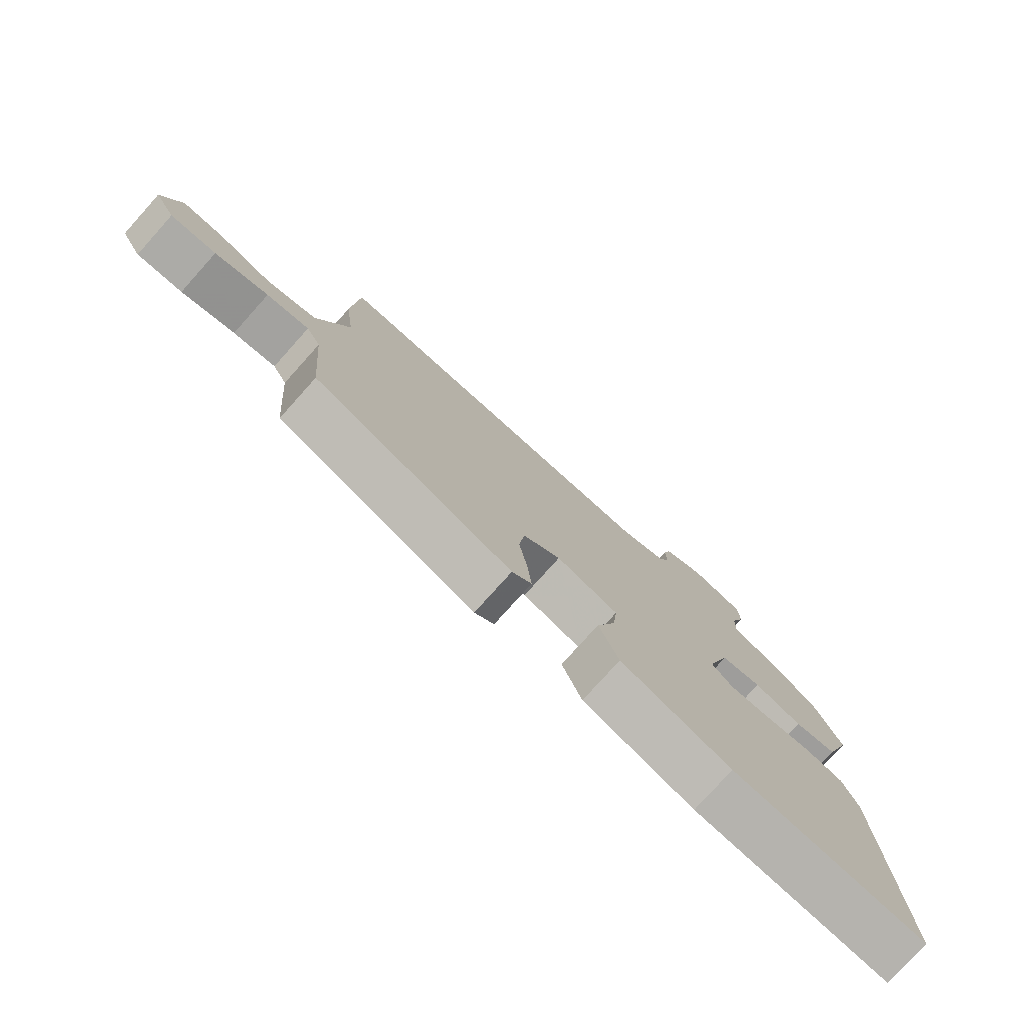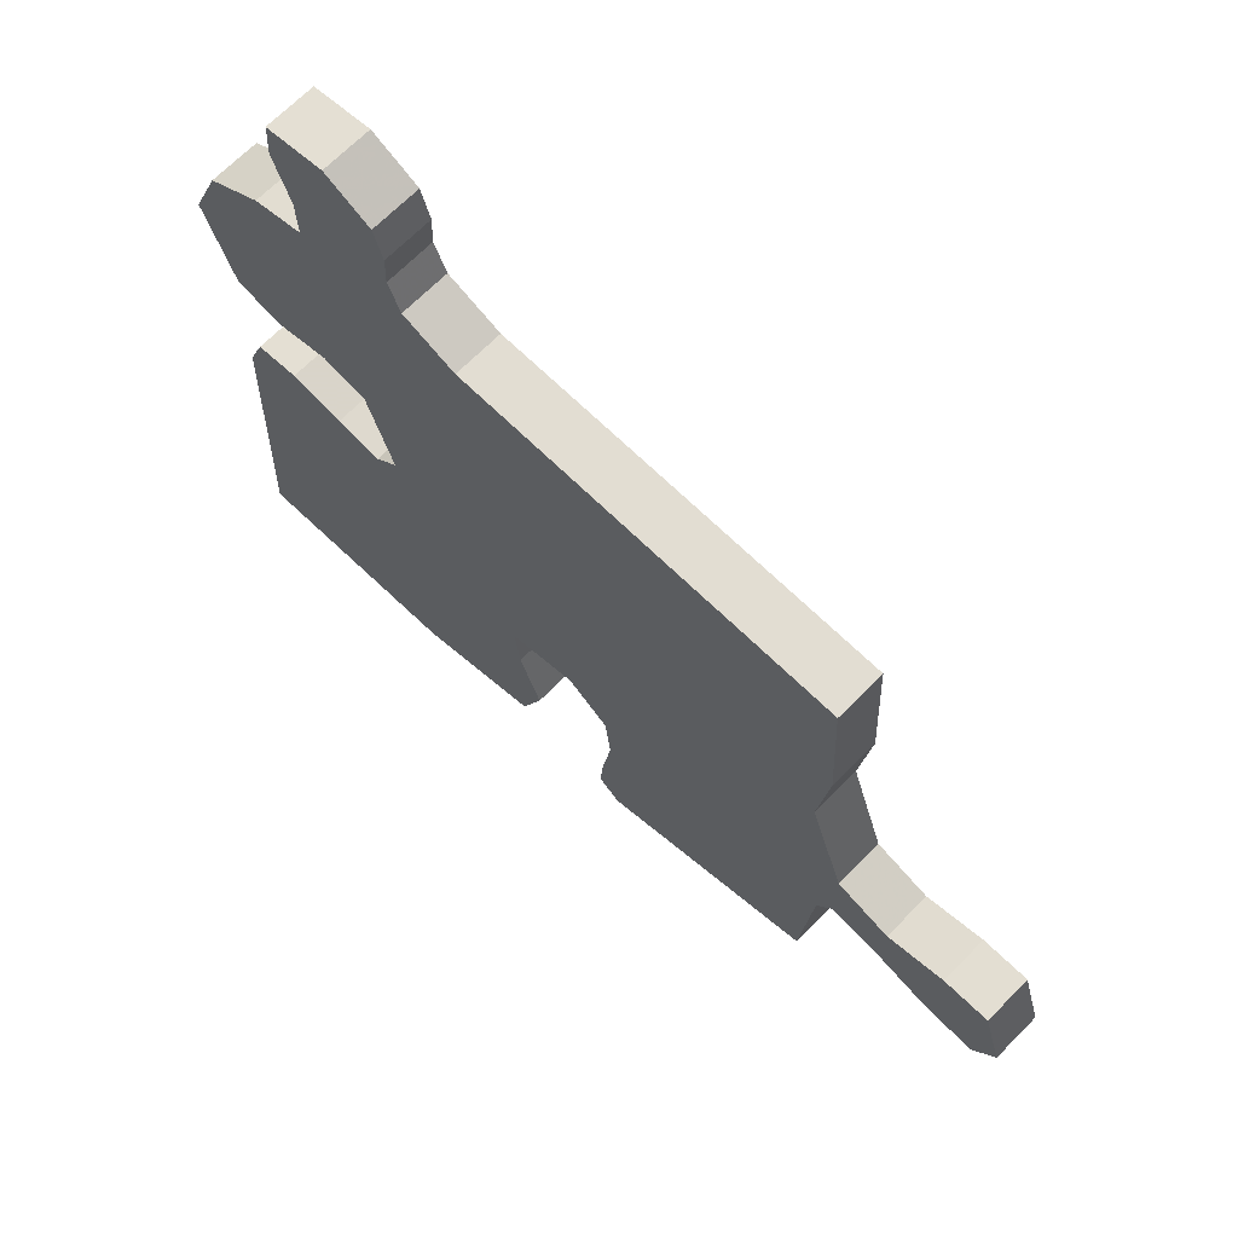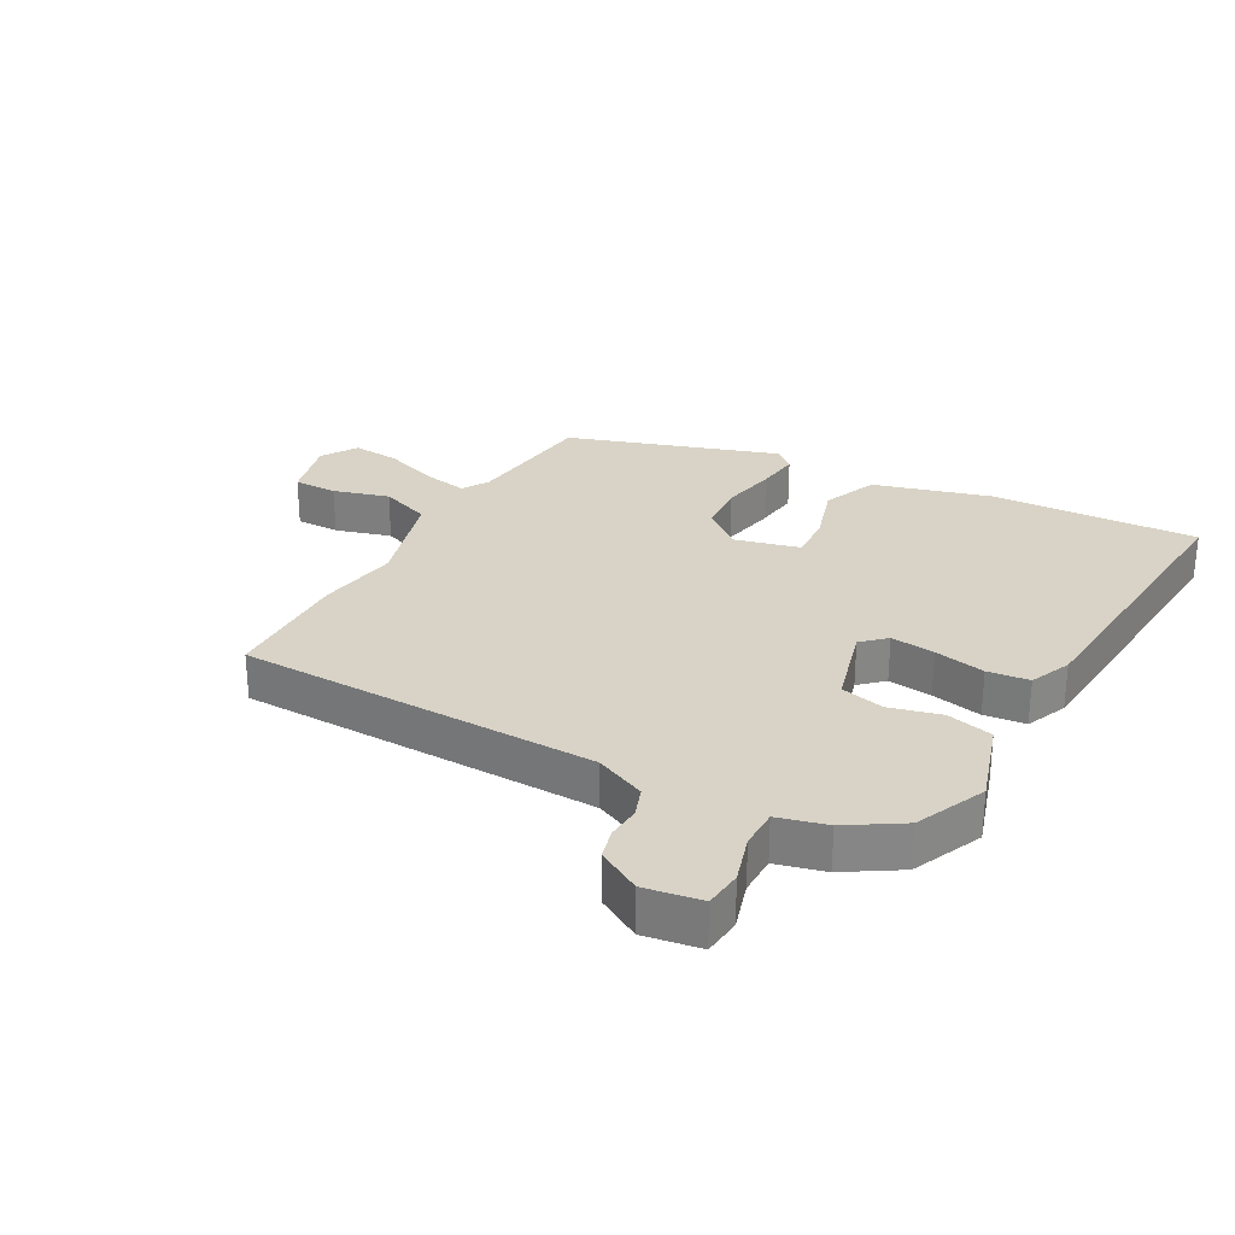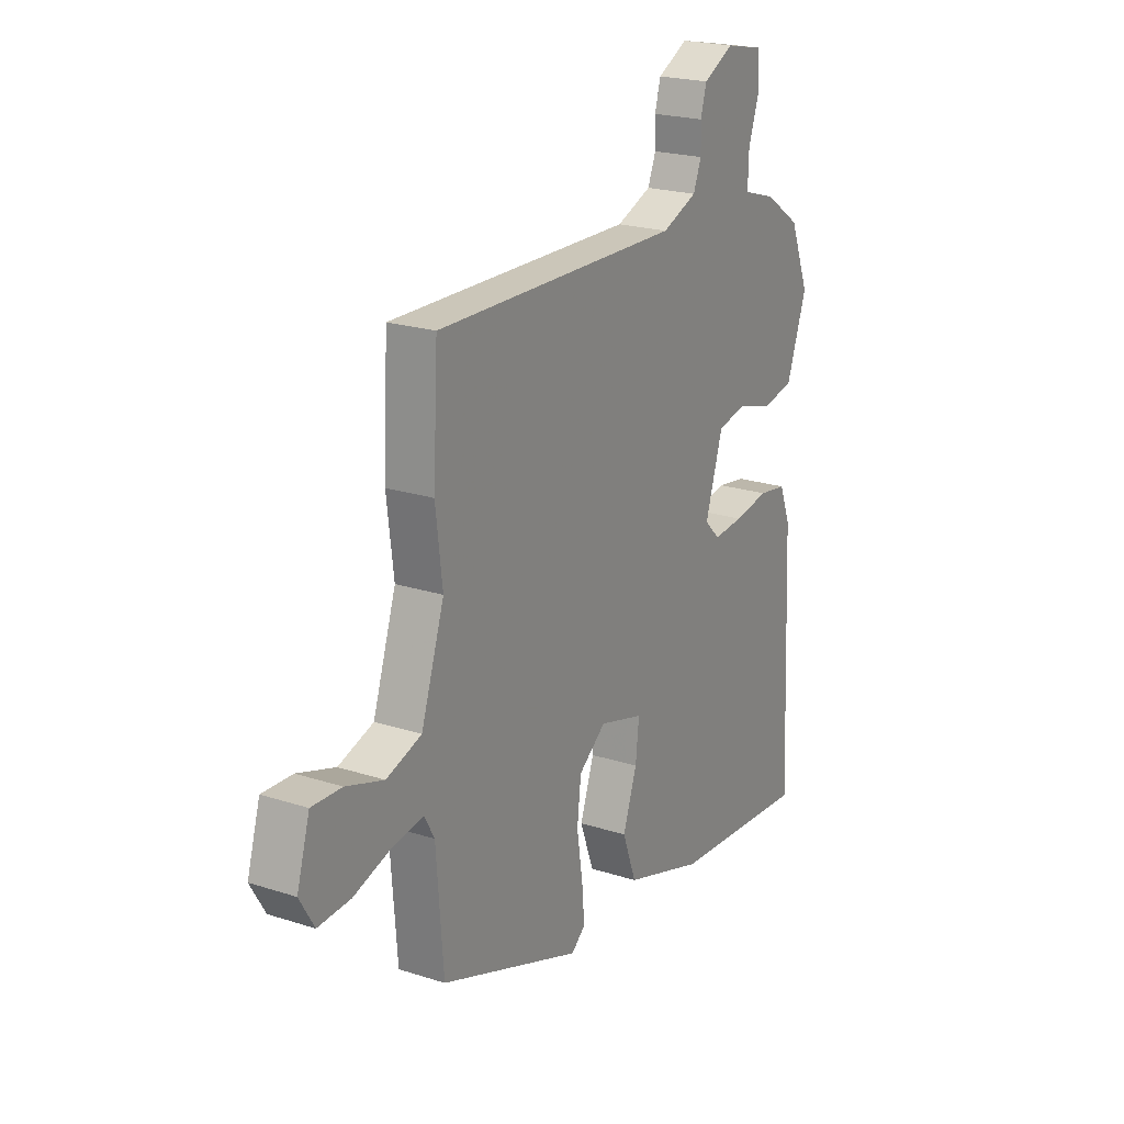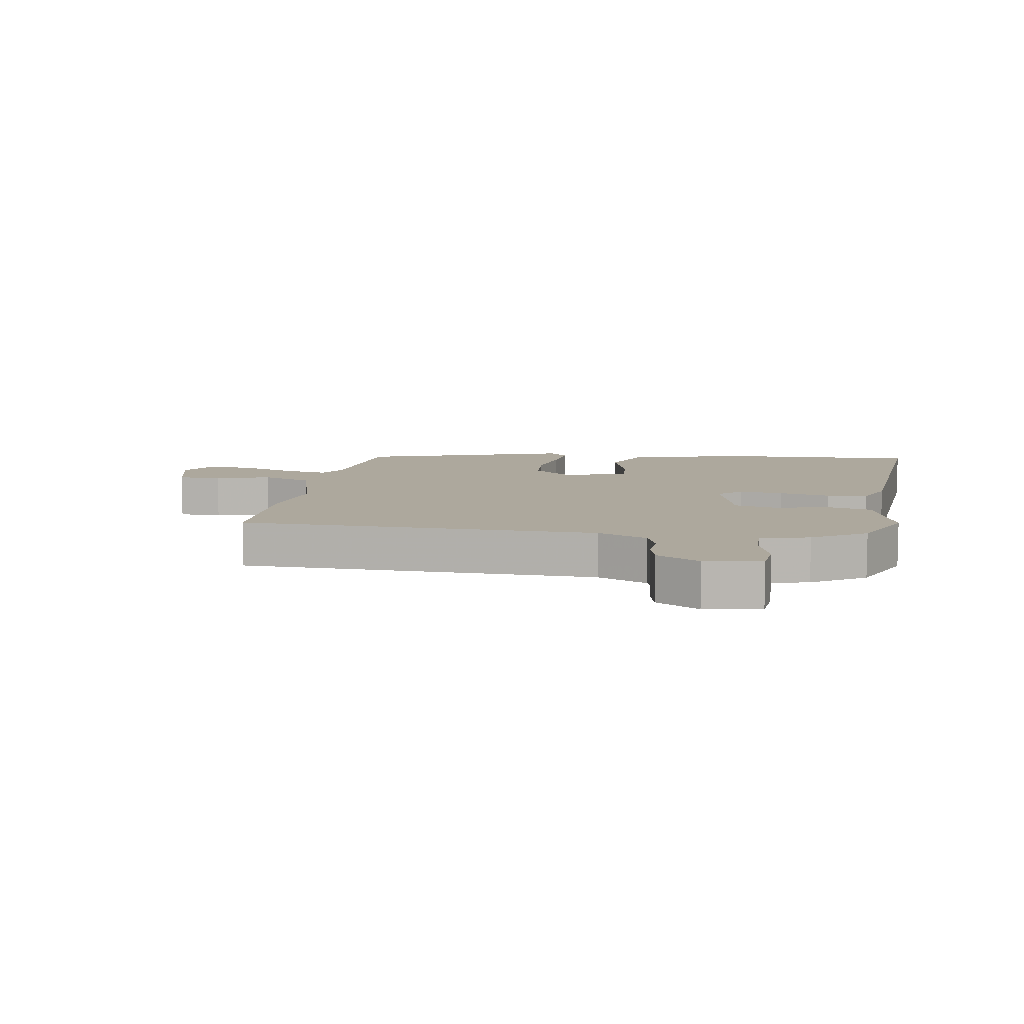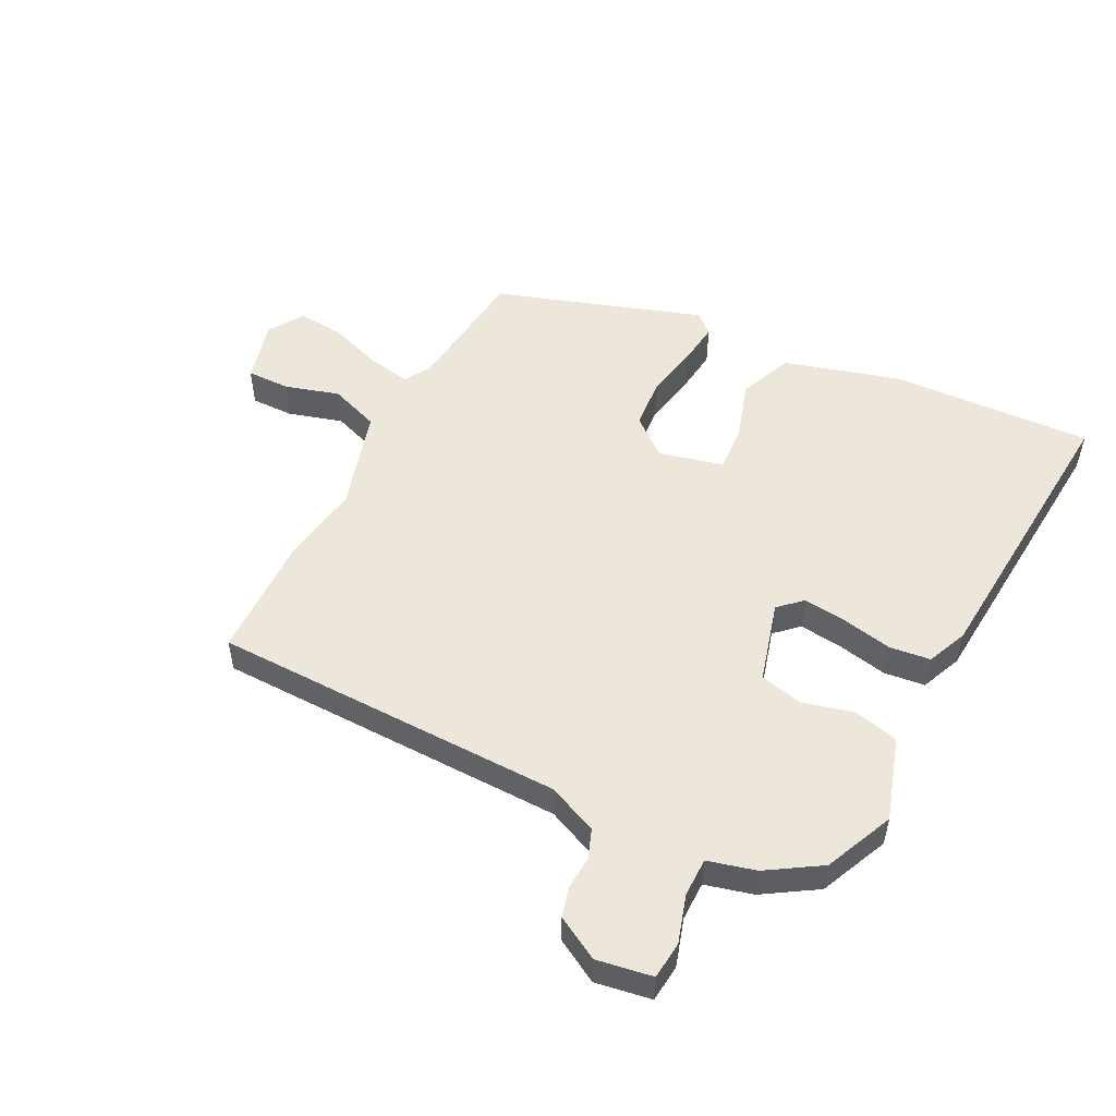
<metadata>
{"format":"obj","ext":"obj","renderer":"f3d","projection":"perspective","resolution":1024,"background":"white","views":[{"elev":-77.9,"azim":-41.9,"up":"+Z"},{"elev":68.6,"azim":-135.3,"up":"+Z"},{"elev":28.2,"azim":31.0,"up":"+Y"},{"elev":21.6,"azim":-60.3,"up":"+Z"},{"elev":8.7,"azim":11.4,"up":"+Y"},{"elev":52.0,"azim":28.9,"up":"+Y"}]}
</metadata>
<code>
v 0.487 0.07 0.421
v 0.533 0.07 0.307
v 0.486 0.07 0.173
v 0.412 0.07 0.158
v 0.33 0.07 0.182
v 0.26 0.07 0.168
v 0.219 0.07 0.037
v 0.255 0.07 0.001
v 0.326 0.07 0.007
v 0.408 0.07 0.021
v 0.474 0.07 0.011
v 0.5 0.07 -0.056
v 0.522 0.07 -0.535
v 0.194 0.07 -0.509
v 0.008 0.07 -0.449
v -0.025 0.07 -0.36
v 0.008 0.07 -0.265
v 0.016 0.07 -0.19
v -0.088 0.07 -0.16
v -0.152 0.07 -0.209
v -0.161 0.07 -0.29
v -0.147 0.07 -0.38
v -0.141 0.07 -0.451
v -0.174 0.07 -0.479
v -0.507 0.07 -0.356
v -0.524 0.07 -0.141
v -0.548 0.07 -0.098
v -0.619 0.07 -0.109
v -0.708 0.07 -0.137
v -0.784 0.07 -0.141
v -0.818 0.07 -0.083
v -0.788 0.07 0.018
v -0.718 0.07 0.015
v -0.63 0.07 -0.014
v -0.548 0.07 0.013
v -0.494 0.07 0.177
v -0.51 0.07 0.307
v -0.499 0.07 0.511
v 0.076 0.07 0.501
v 0.158 0.07 0.534
v 0.177 0.07 0.581
v 0.175 0.07 0.633
v 0.189 0.07 0.682
v 0.26 0.07 0.719
v 0.35 0.07 0.701
v 0.354 0.07 0.64
v 0.328 0.07 0.564
v 0.326 0.07 0.501
v 0.403 0.07 0.478
v 0.487 0 0.421
v 0.533 0 0.307
v 0.486 0 0.173
v 0.412 0 0.158
v 0.33 0 0.182
v 0.26 0 0.168
v 0.219 0 0.037
v 0.255 0 0.001
v 0.326 0 0.007
v 0.408 0 0.021
v 0.474 0 0.011
v 0.5 0 -0.056
v 0.522 0 -0.535
v 0.194 0 -0.509
v 0.008 0 -0.449
v -0.025 0 -0.36
v 0.008 0 -0.265
v 0.016 0 -0.19
v -0.088 0 -0.16
v -0.152 0 -0.209
v -0.161 0 -0.29
v -0.147 0 -0.38
v -0.141 0 -0.451
v -0.174 0 -0.479
v -0.507 0 -0.356
v -0.524 0 -0.141
v -0.548 0 -0.098
v -0.619 0 -0.109
v -0.708 0 -0.137
v -0.784 0 -0.141
v -0.818 0 -0.083
v -0.788 0 0.018
v -0.718 0 0.015
v -0.63 0 -0.014
v -0.548 0 0.013
v -0.494 0 0.177
v -0.51 0 0.307
v -0.499 0 0.511
v 0.076 0 0.501
v 0.158 0 0.534
v 0.177 0 0.581
v 0.175 0 0.633
v 0.189 0 0.682
v 0.26 0 0.719
v 0.35 0 0.701
v 0.354 0 0.64
v 0.328 0 0.564
v 0.326 0 0.501
v 0.403 0 0.478
f 3 4 5
f 2 3 5
f 1 2 5
f 49 1 5
f 48 49 5
f 45 46 47
f 44 45 47
f 43 44 47
f 42 43 47
f 41 42 47
f 40 41 47 48
f 48 5 6
f 40 48 6
f 39 40 6
f 39 6 7
f 38 39 7
f 37 38 7
f 36 37 7
f 32 33 34
f 31 32 34
f 30 31 34
f 29 30 34
f 28 29 34
f 27 28 34 35
f 36 7 8
f 35 36 8
f 27 35 8
f 26 27 8
f 24 25 26
f 23 24 26
f 22 23 26
f 21 22 26
f 15 16 17
f 14 15 17
f 13 14 17
f 12 13 17
f 11 12 17
f 10 11 17
f 9 10 17
f 9 17 18
f 8 9 18 19
f 20 21 26
f 19 20 26
f 8 19 26
f 54 53 52
f 54 52 51
f 54 51 50
f 54 50 98
f 54 98 97
f 96 95 94
f 96 94 93
f 96 93 92
f 96 92 91
f 96 91 90
f 97 96 90 89
f 55 54 97
f 55 97 89
f 55 89 88
f 56 55 88
f 56 88 87
f 56 87 86
f 56 86 85
f 83 82 81
f 83 81 80
f 83 80 79
f 83 79 78
f 83 78 77
f 84 83 77 76
f 57 56 85
f 57 85 84
f 57 84 76
f 57 76 75
f 75 74 73
f 75 73 72
f 75 72 71
f 75 71 70
f 66 65 64
f 66 64 63
f 66 63 62
f 66 62 61
f 66 61 60
f 66 60 59
f 66 59 58
f 67 66 58
f 68 67 58 57
f 75 70 69
f 75 69 68
f 75 68 57
f 1 50 51 2
f 2 51 52 3
f 3 52 53 4
f 4 53 54 5
f 5 54 55 6
f 6 55 56 7
f 7 56 57 8
f 8 57 58 9
f 9 58 59 10
f 10 59 60 11
f 11 60 61 12
f 12 61 62 13
f 13 62 63 14
f 14 63 64 15
f 15 64 65 16
f 16 65 66 17
f 17 66 67 18
f 18 67 68 19
f 19 68 69 20
f 20 69 70 21
f 21 70 71 22
f 22 71 72 23
f 23 72 73 24
f 24 73 74 25
f 25 74 75 26
f 26 75 76 27
f 27 76 77 28
f 28 77 78 29
f 29 78 79 30
f 30 79 80 31
f 31 80 81 32
f 32 81 82 33
f 33 82 83 34
f 34 83 84 35
f 35 84 85 36
f 36 85 86 37
f 37 86 87 38
f 38 87 88 39
f 39 88 89 40
f 40 89 90 41
f 41 90 91 42
f 42 91 92 43
f 43 92 93 44
f 44 93 94 45
f 45 94 95 46
f 46 95 96 47
f 47 96 97 48
f 48 97 98 49
f 49 98 50 1

</code>
